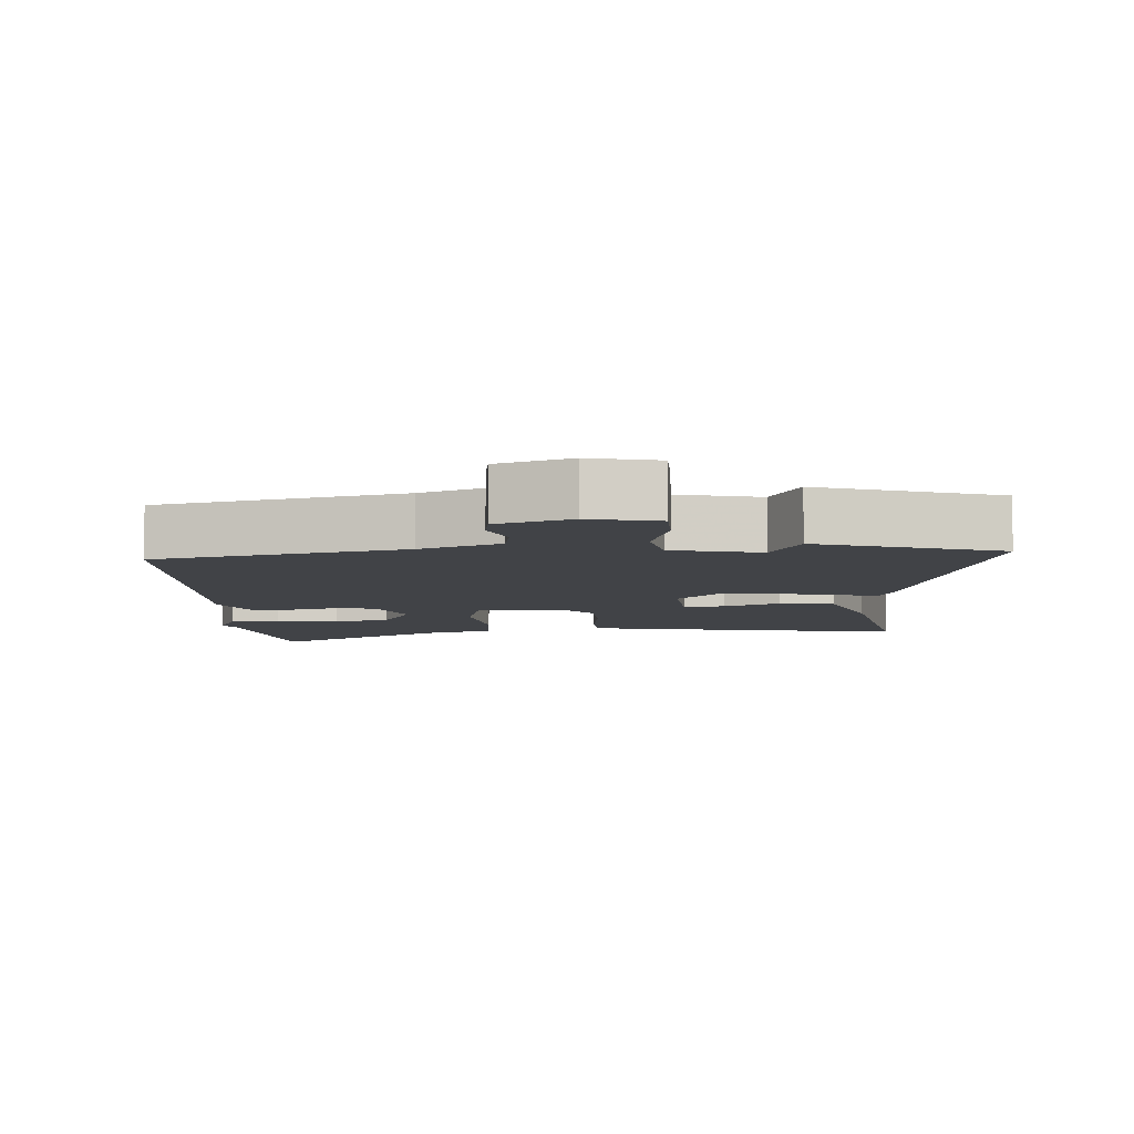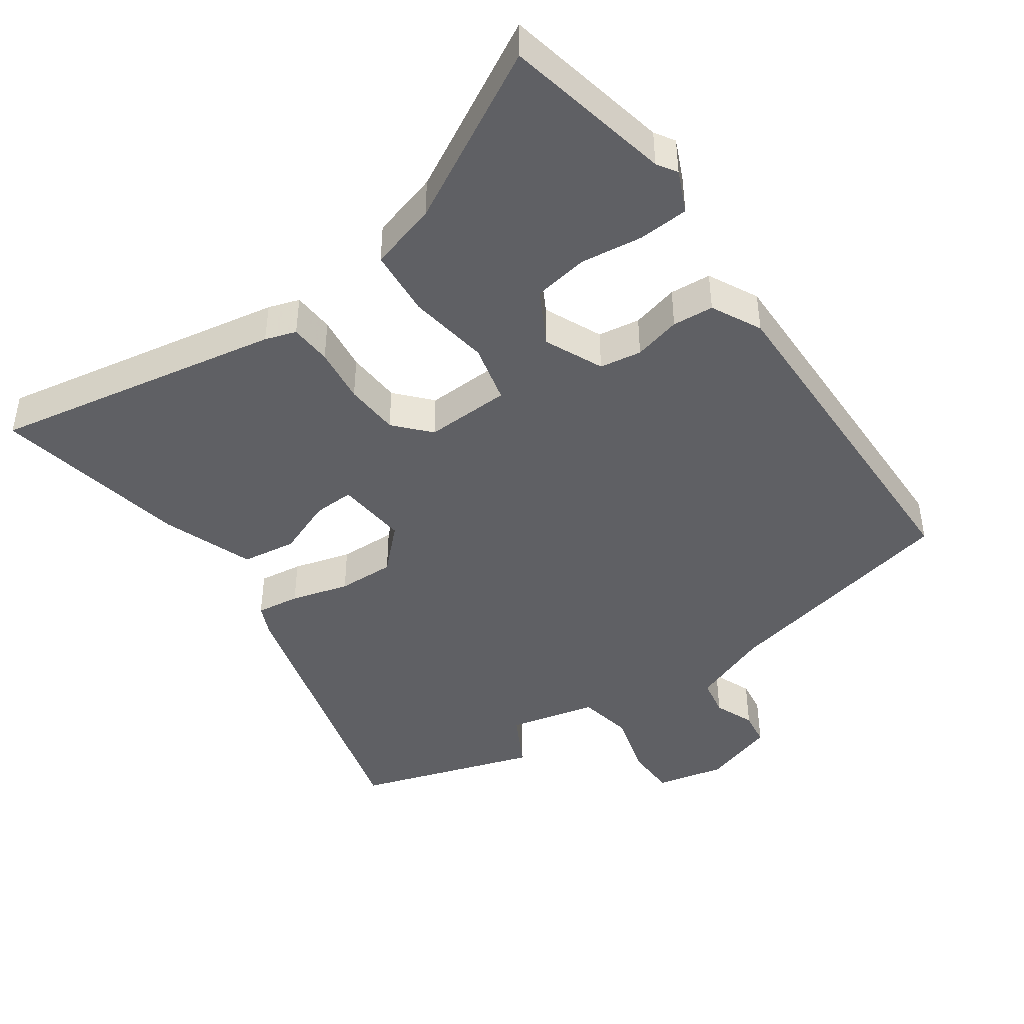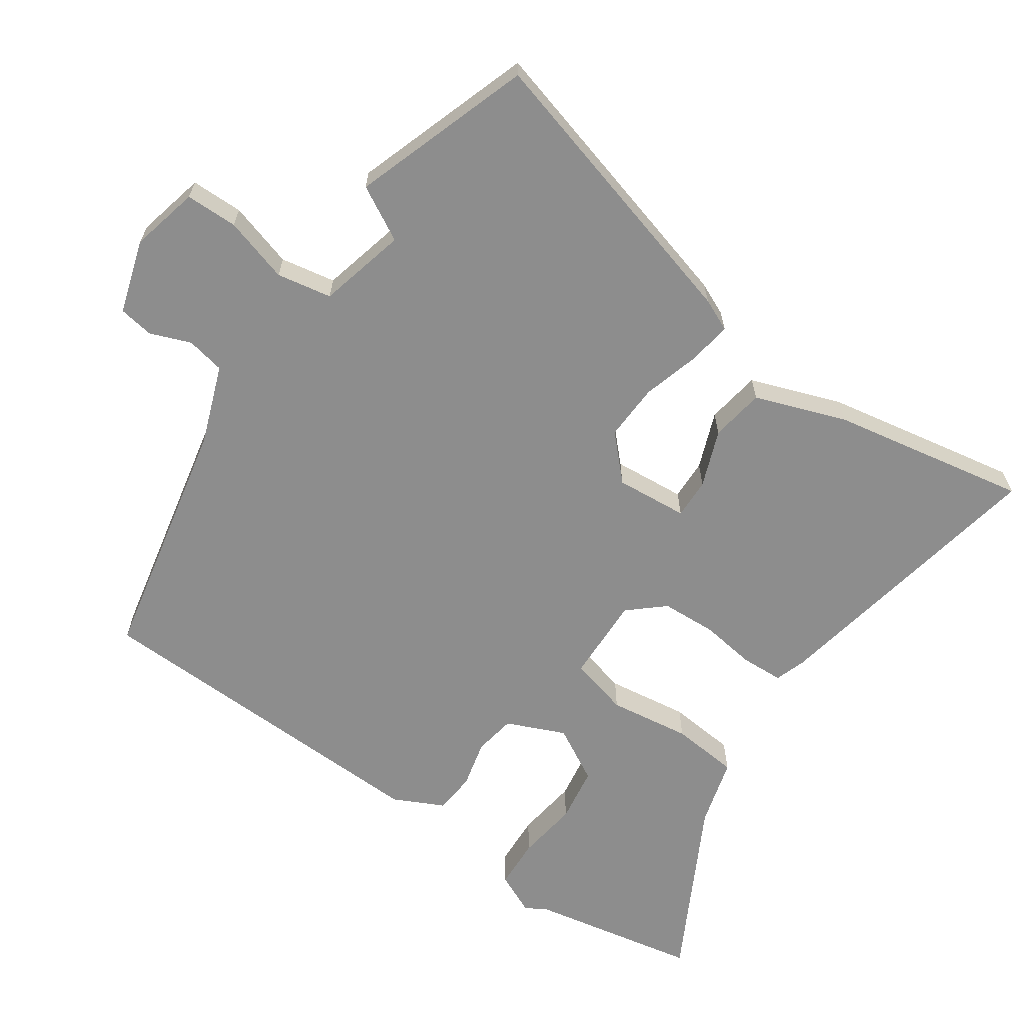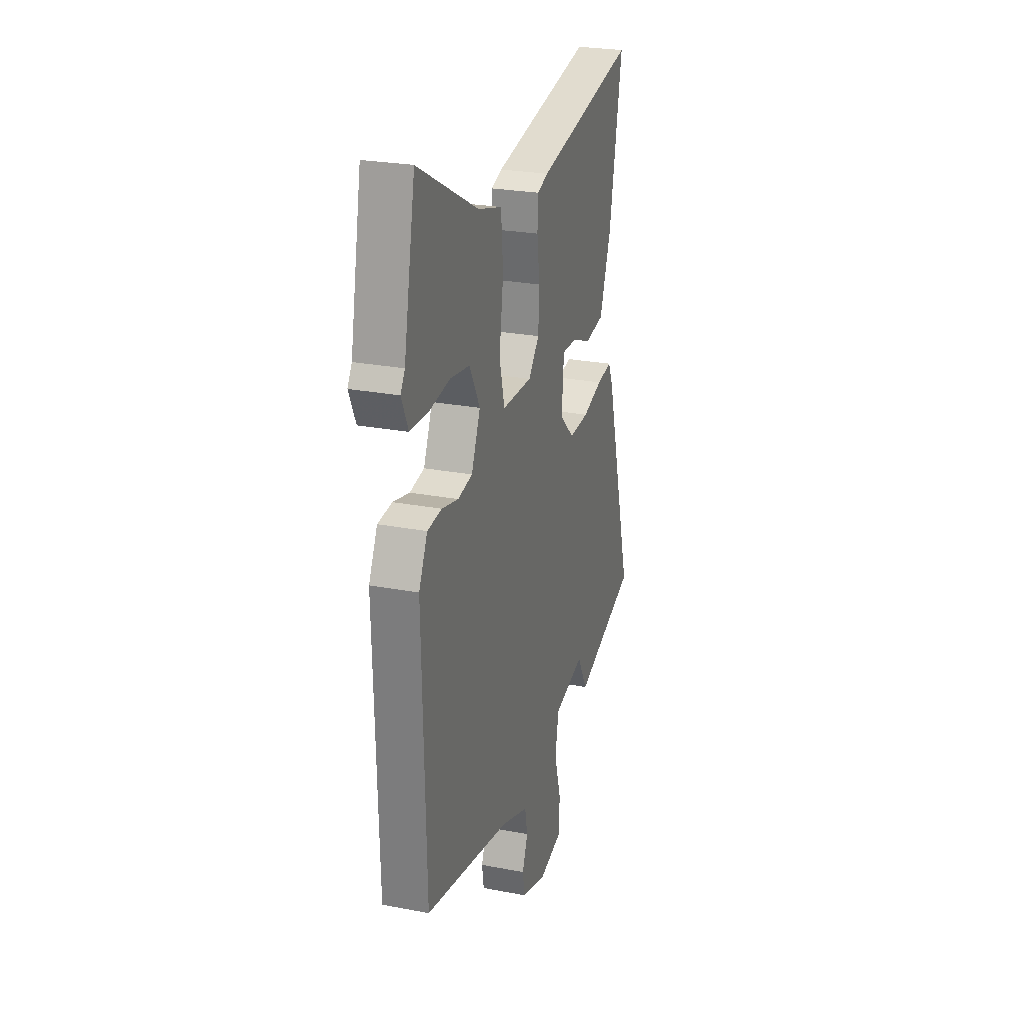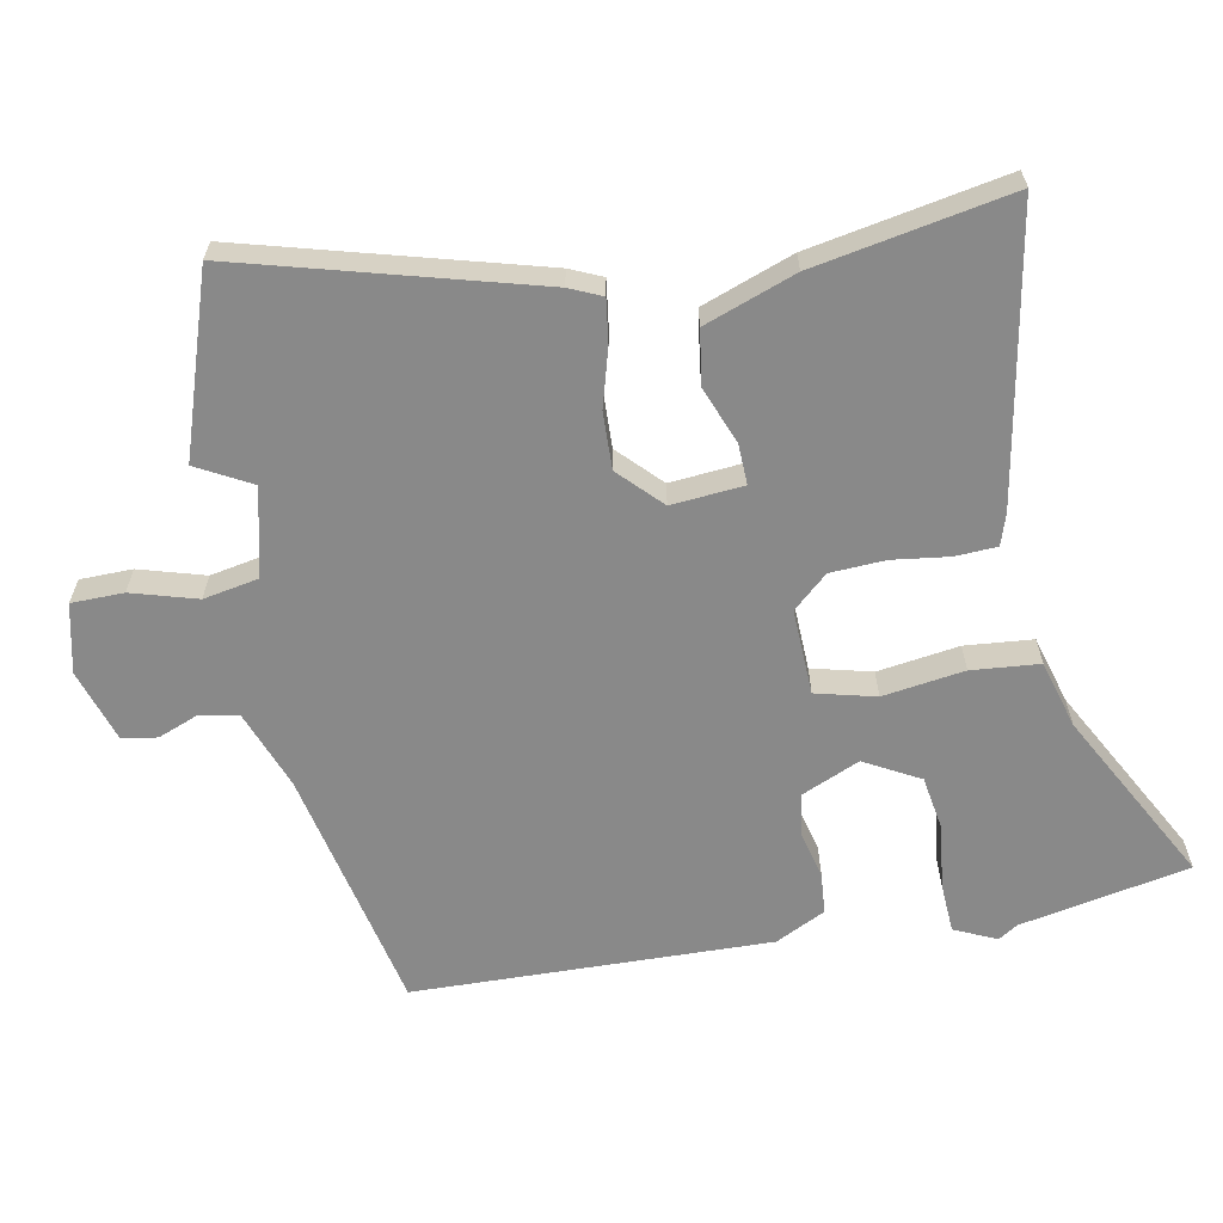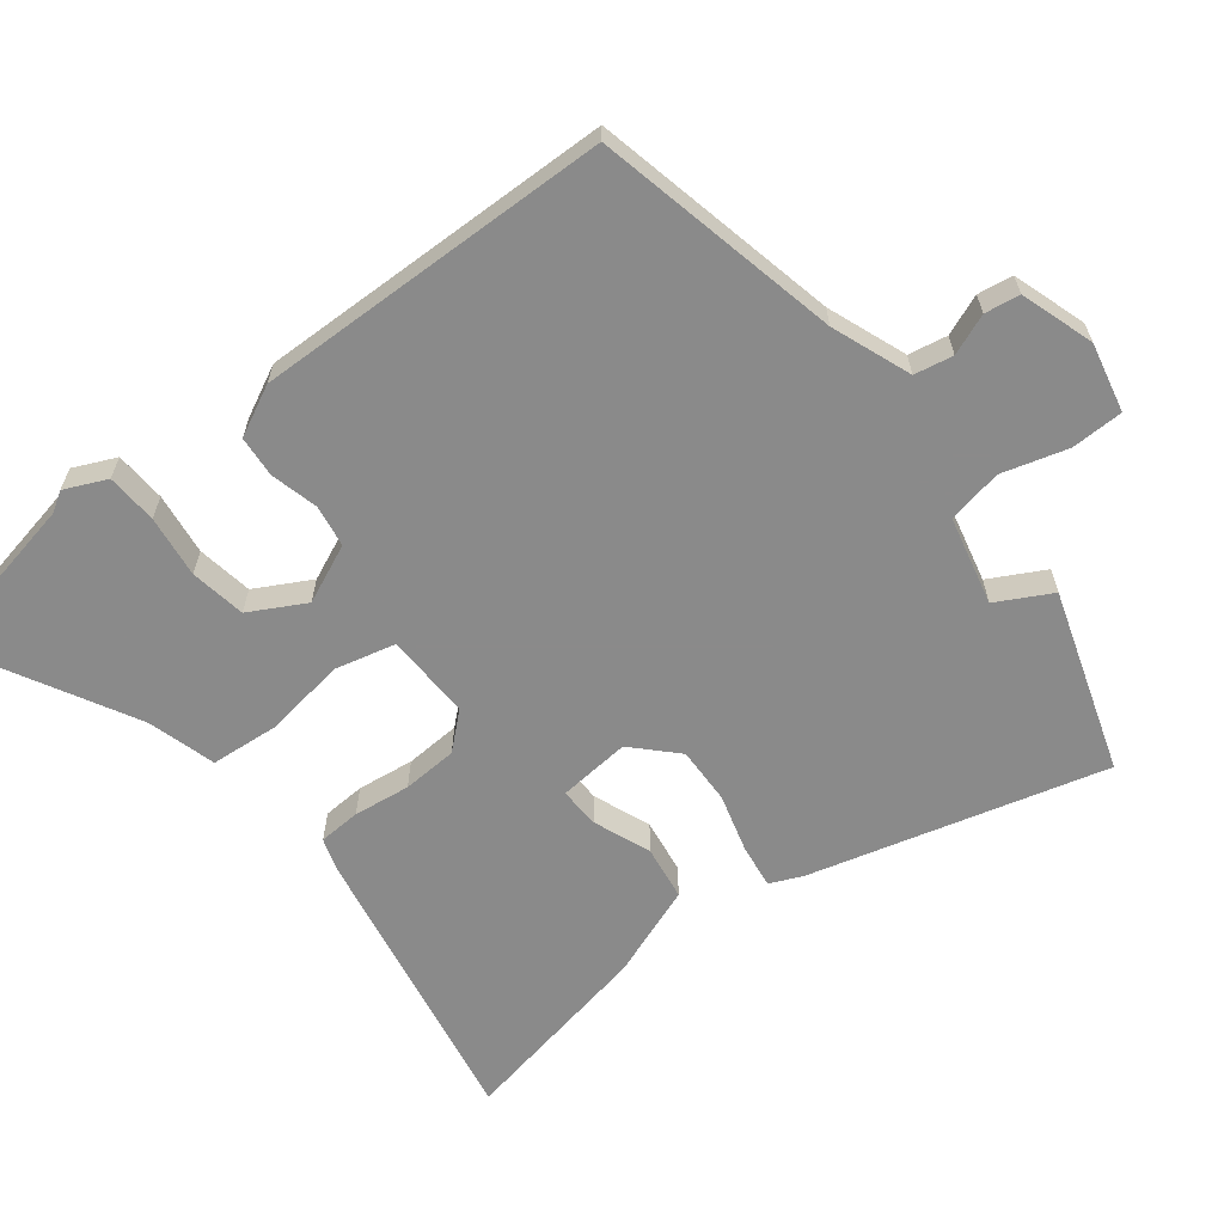
<metadata>
{"format":"obj","ext":"obj","renderer":"f3d","projection":"perspective","resolution":1024,"background":"white","views":[{"elev":-7.2,"azim":-176.1,"up":"+Y"},{"elev":-44.0,"azim":35.5,"up":"+Y"},{"elev":-64.6,"azim":-124.8,"up":"+Y"},{"elev":25.7,"azim":107.1,"up":"+Z"},{"elev":-63.2,"azim":-79.1,"up":"+Y"},{"elev":-63.6,"azim":128.2,"up":"+Y"}]}
</metadata>
<code>
v -0.365 0.07 -0.545
v -0.626 0.07 -0.458
v -0.508 0.07 -0.032
v -0.487 0.07 0.015
v -0.424 0.07 0.006
v -0.34 0.07 -0.018
v -0.257 0.07 -0.021
v -0.196 0.07 0.038
v -0.205 0.07 0.143
v -0.264 0.07 0.141
v -0.347 0.07 0.109
v -0.426 0.07 0.121
v -0.474 0.07 0.254
v -0.527 0.07 0.54
v -0.104 0.07 0.461
v -0.059 0.07 0.446
v -0.056 0.07 0.385
v -0.067 0.07 0.303
v -0.063 0.07 0.223
v -0.018 0.07 0.172
v 0.107 0.07 0.176
v 0.129 0.07 0.263
v 0.112 0.07 0.382
v 0.121 0.07 0.481
v 0.22 0.07 0.509
v 0.472 0.07 0.644
v 0.52 0.07 0.398
v 0.538 0.07 0.369
v 0.51 0.07 0.308
v 0.436 0.07 0.304
v 0.346 0.07 0.316
v 0.265 0.07 0.303
v 0.221 0.07 0.223
v 0.258 0.07 0.138
v 0.319 0.07 0.128
v 0.388 0.07 0.145
v 0.448 0.07 0.14
v 0.484 0.07 0.067
v 0.47 0.07 -0.452
v 0.112 0.07 -0.528
v -0.003 0.07 -0.571
v -0.014 0.07 -0.627
v 0.009 0.07 -0.686
v 0.001 0.07 -0.737
v -0.106 0.07 -0.771
v -0.206 0.07 -0.748
v -0.207 0.07 -0.672
v -0.179 0.07 -0.577
v -0.194 0.07 -0.497
v -0.322 0.07 -0.466
v -0.365 0 -0.545
v -0.626 0 -0.458
v -0.508 0 -0.032
v -0.487 0 0.015
v -0.424 0 0.006
v -0.34 0 -0.018
v -0.257 0 -0.021
v -0.196 0 0.038
v -0.205 0 0.143
v -0.264 0 0.141
v -0.347 0 0.109
v -0.426 0 0.121
v -0.474 0 0.254
v -0.527 0 0.54
v -0.104 0 0.461
v -0.059 0 0.446
v -0.056 0 0.385
v -0.067 0 0.303
v -0.063 0 0.223
v -0.018 0 0.172
v 0.107 0 0.176
v 0.129 0 0.263
v 0.112 0 0.382
v 0.121 0 0.481
v 0.22 0 0.509
v 0.472 0 0.644
v 0.52 0 0.398
v 0.538 0 0.369
v 0.51 0 0.308
v 0.436 0 0.304
v 0.346 0 0.316
v 0.265 0 0.303
v 0.221 0 0.223
v 0.258 0 0.138
v 0.319 0 0.128
v 0.388 0 0.145
v 0.448 0 0.14
v 0.484 0 0.067
v 0.47 0 -0.452
v 0.112 0 -0.528
v -0.003 0 -0.571
v -0.014 0 -0.627
v 0.009 0 -0.686
v 0.001 0 -0.737
v -0.106 0 -0.771
v -0.206 0 -0.748
v -0.207 0 -0.672
v -0.179 0 -0.577
v -0.194 0 -0.497
v -0.322 0 -0.466
f 46 47 48
f 45 46 48
f 44 45 48
f 43 44 48
f 42 43 48
f 41 42 48 49
f 40 41 49
f 40 49 50
f 39 40 50
f 38 39 50
f 37 38 50
f 36 37 50
f 35 36 50
f 29 30 31
f 28 29 31
f 27 28 31
f 27 31 32
f 26 27 32
f 25 26 32
f 25 32 33
f 24 25 33
f 23 24 33
f 22 23 33
f 16 17 18
f 15 16 18
f 14 15 18
f 13 14 18
f 12 13 18
f 11 12 18
f 10 11 18
f 9 10 18 19
f 8 9 19 20
f 4 5 6
f 3 4 6
f 2 3 6
f 1 2 6
f 50 1 6
f 50 6 7
f 7 8 20
f 50 7 20
f 35 50 20
f 34 35 20
f 21 22 33 34
f 20 21 34
f 98 97 96
f 98 96 95
f 98 95 94
f 98 94 93
f 98 93 92
f 99 98 92 91
f 99 91 90
f 100 99 90
f 100 90 89
f 100 89 88
f 100 88 87
f 100 87 86
f 100 86 85
f 81 80 79
f 81 79 78
f 81 78 77
f 82 81 77
f 82 77 76
f 82 76 75
f 83 82 75
f 83 75 74
f 83 74 73
f 83 73 72
f 68 67 66
f 68 66 65
f 68 65 64
f 68 64 63
f 68 63 62
f 68 62 61
f 68 61 60
f 69 68 60 59
f 70 69 59 58
f 56 55 54
f 56 54 53
f 56 53 52
f 56 52 51
f 56 51 100
f 57 56 100
f 70 58 57
f 70 57 100
f 70 100 85
f 70 85 84
f 84 83 72 71
f 84 71 70
f 1 51 52 2
f 2 52 53 3
f 3 53 54 4
f 4 54 55 5
f 5 55 56 6
f 6 56 57 7
f 7 57 58 8
f 8 58 59 9
f 9 59 60 10
f 10 60 61 11
f 11 61 62 12
f 12 62 63 13
f 13 63 64 14
f 14 64 65 15
f 15 65 66 16
f 16 66 67 17
f 17 67 68 18
f 18 68 69 19
f 19 69 70 20
f 20 70 71 21
f 21 71 72 22
f 22 72 73 23
f 23 73 74 24
f 24 74 75 25
f 25 75 76 26
f 26 76 77 27
f 27 77 78 28
f 28 78 79 29
f 29 79 80 30
f 30 80 81 31
f 31 81 82 32
f 32 82 83 33
f 33 83 84 34
f 34 84 85 35
f 35 85 86 36
f 36 86 87 37
f 37 87 88 38
f 38 88 89 39
f 39 89 90 40
f 40 90 91 41
f 41 91 92 42
f 42 92 93 43
f 43 93 94 44
f 44 94 95 45
f 45 95 96 46
f 46 96 97 47
f 47 97 98 48
f 48 98 99 49
f 49 99 100 50
f 50 100 51 1

</code>
